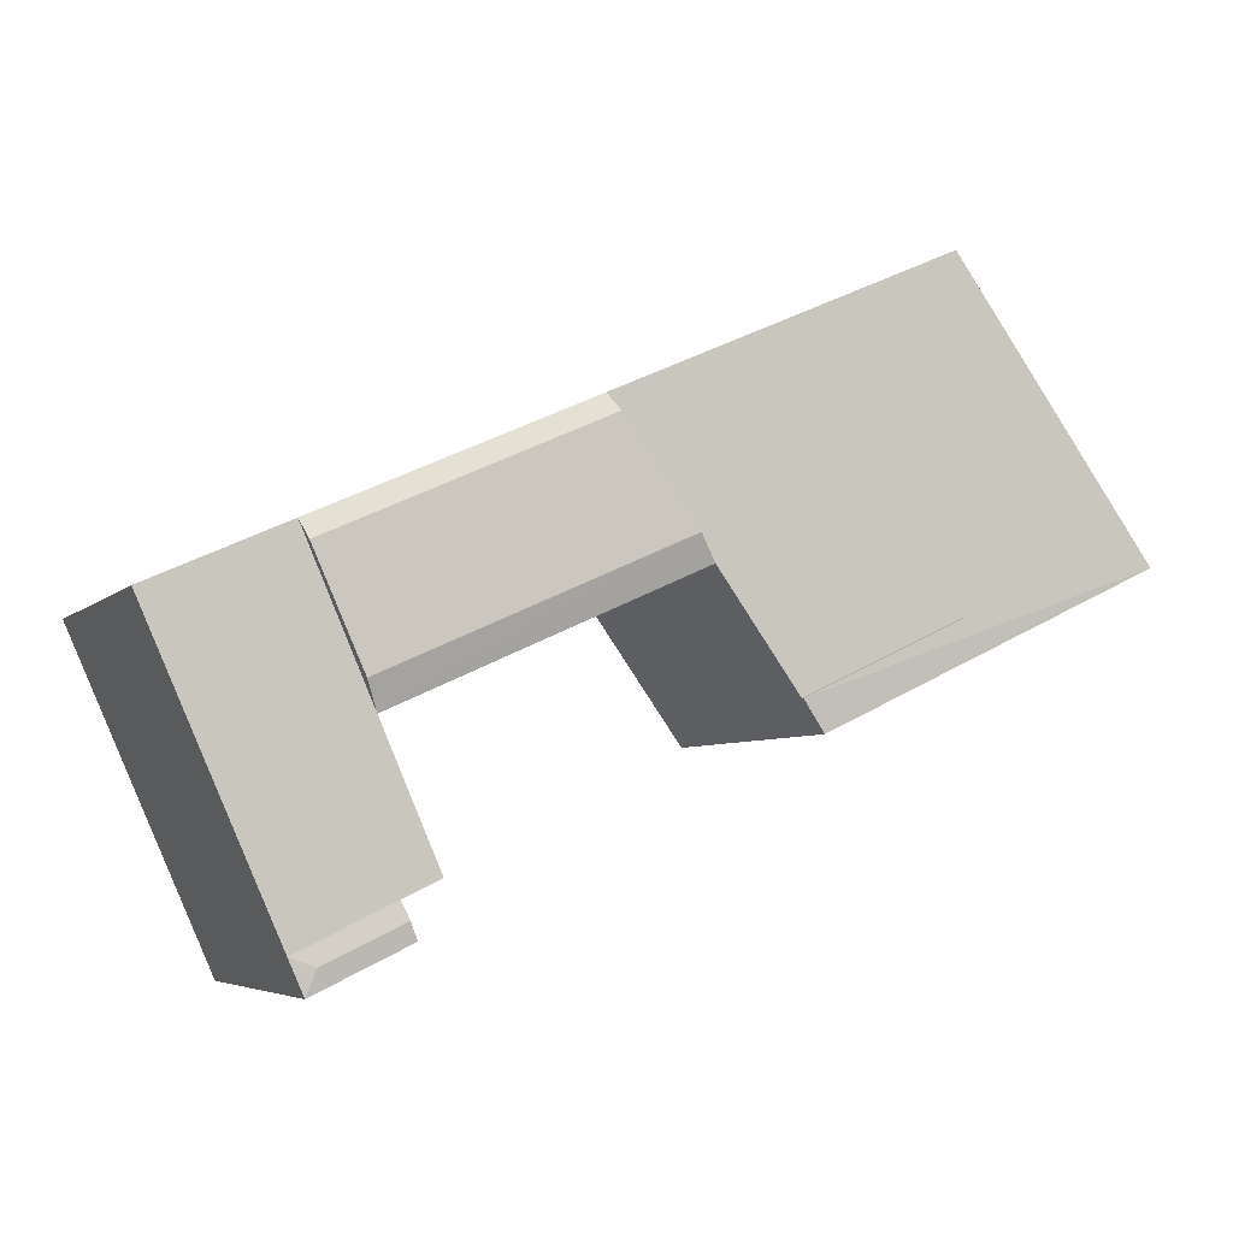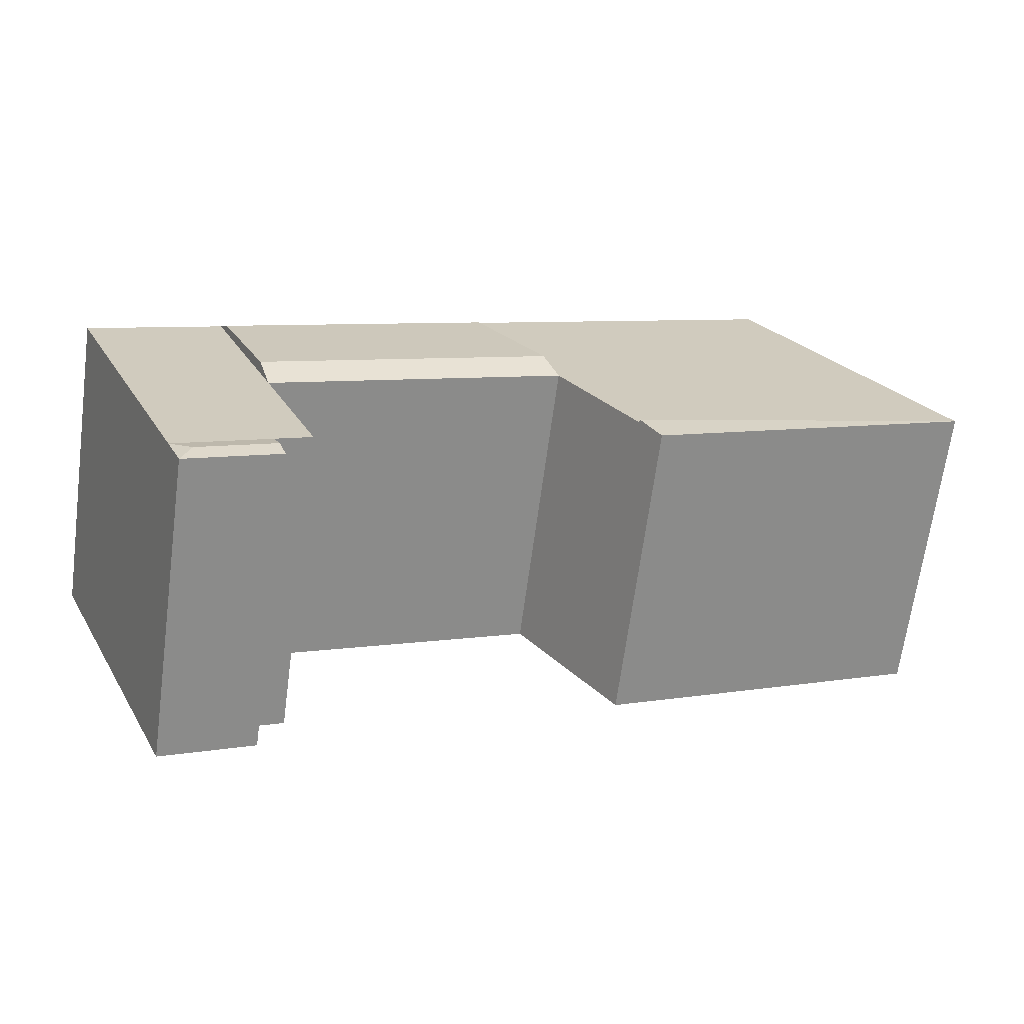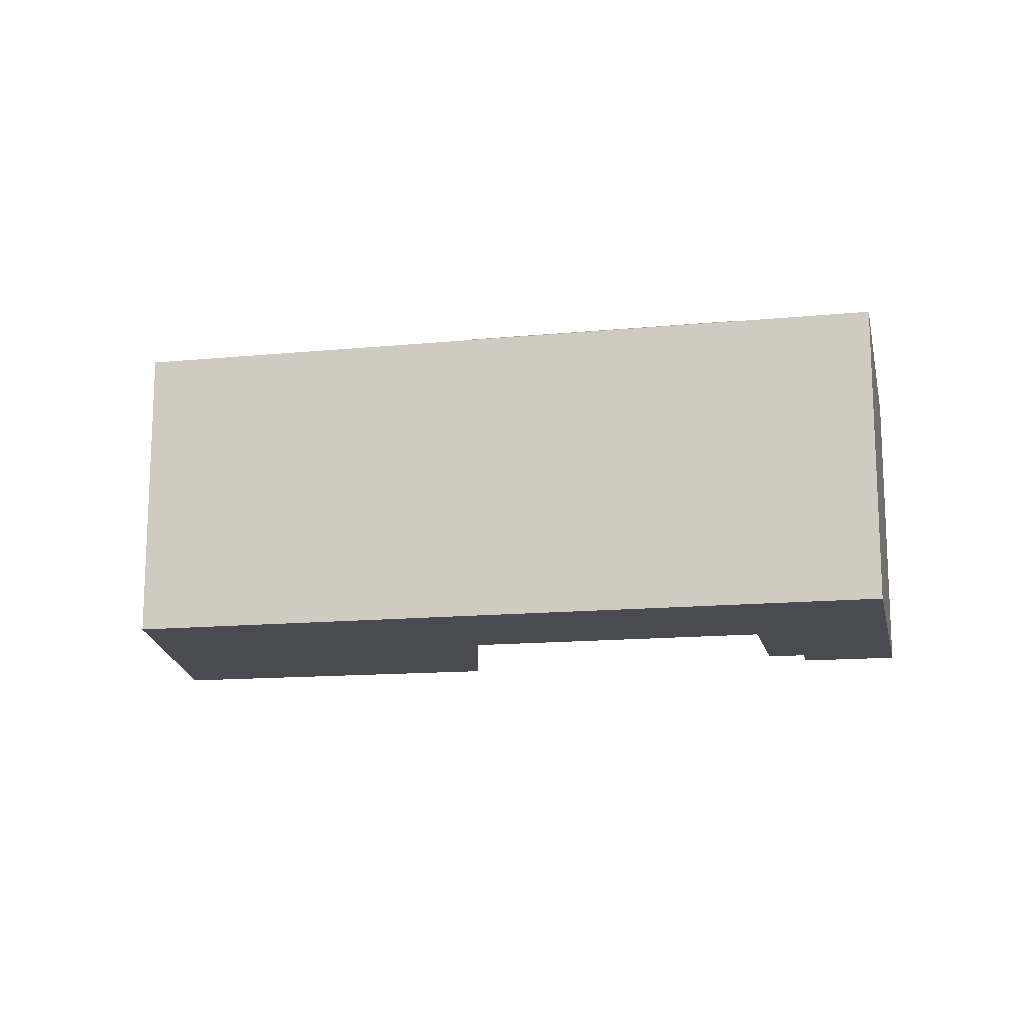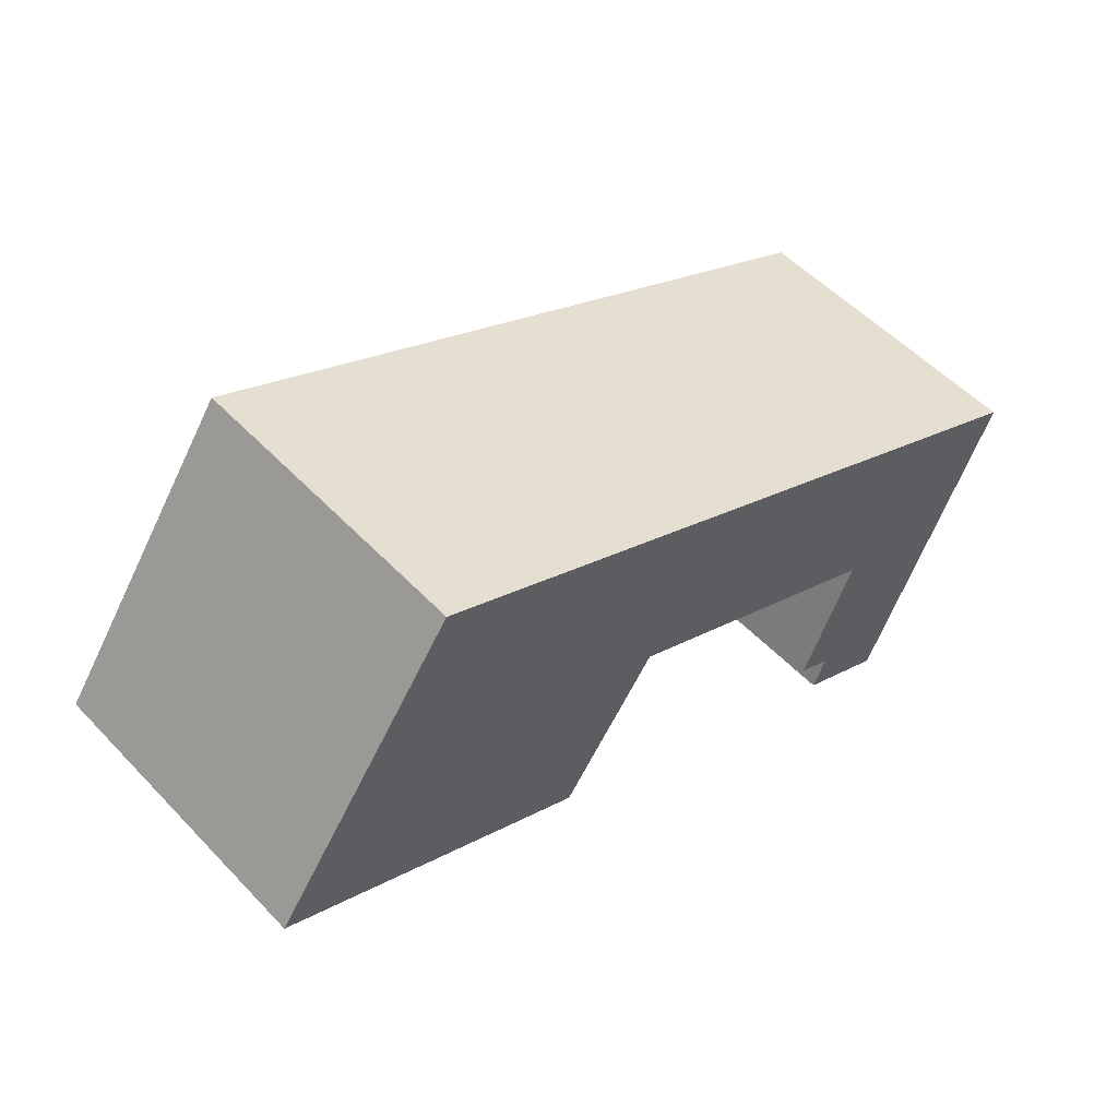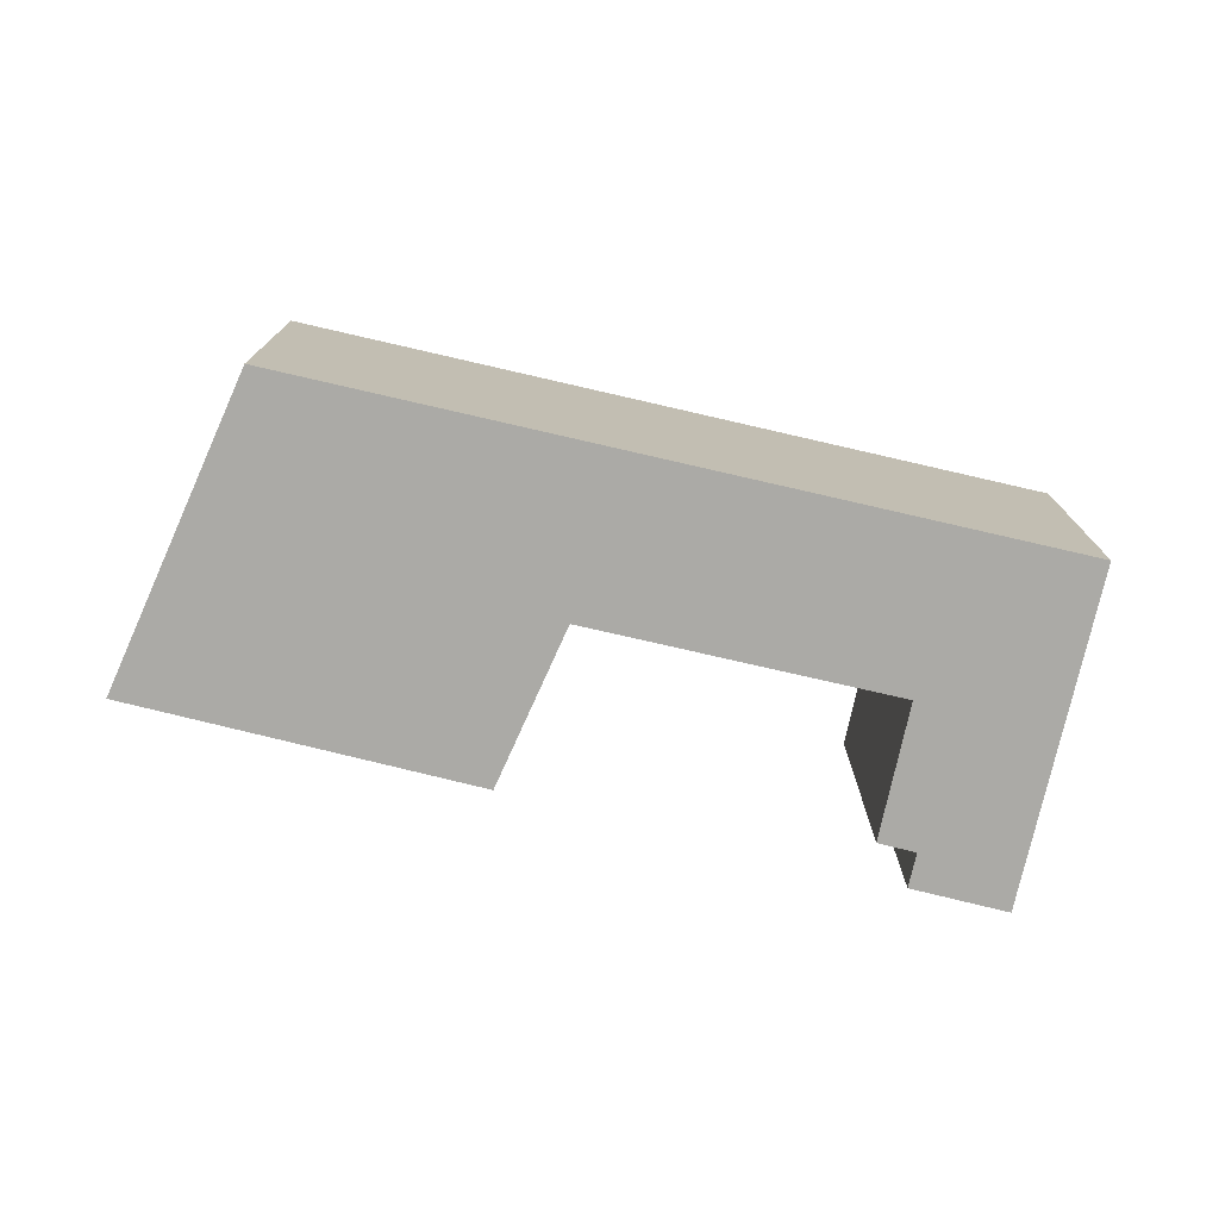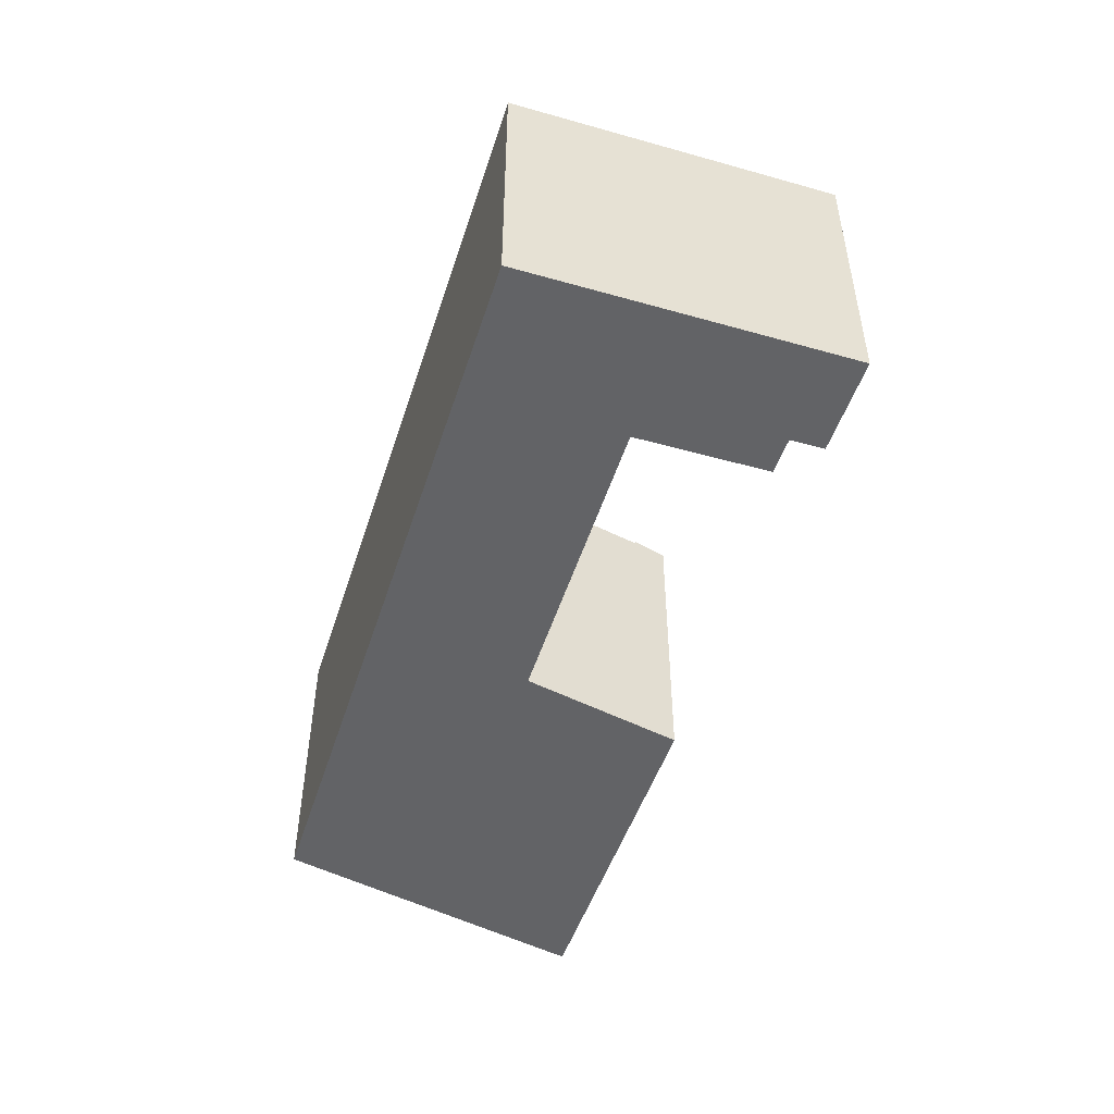
<metadata>
{"format":"obj","ext":"obj","renderer":"f3d","projection":"perspective","resolution":1024,"background":"white","views":[{"elev":-5.3,"azim":158.1,"up":"+Z"},{"elev":-66.9,"azim":172.4,"up":"+Z"},{"elev":-14.4,"azim":36.2,"up":"+Y"},{"elev":53.5,"azim":-42.2,"up":"+Z"},{"elev":-75.8,"azim":11.3,"up":"+Y"},{"elev":-50.9,"azim":96.6,"up":"+Y"}]}
</metadata>
<code>
v  60.97 1.579e-15 -25.79
v  52.84 1.531e-15 -25
v  59.85 1.734e-15 -28.32
v  53.96 1.376e-15 -22.47
v  65.44 9.606e-16 -15.69
v  58.37 7.656e-16 -12.5
v  51.22 1.297e-15 -21.18
v  55.53 6.872e-16 -11.22
v  1.631 -1.399e-16 2.285
v  25.24 7.313e-16 -11.94
v  26.87 5.914e-16 -9.658
v  0 0 0
v  7.454 -6.396e-16 10.44
v  33 6.553e-17 -1.07
v  70.62 2.428e-16 -3.965
v  63.55 4.77e-17 -0.779
v  60.63 -3.308e-17 0.5402
v  40.6 -5.859e-16 9.568
v  15.05 -1.291e-15 21.08
v  59.16 23.78 -26.46
v  60.97 23.55 -25.79
v  59.85 23.55 -28.32
v  53.4 23.78 -23.74
v  53.96 23.55 -22.47
v  52.84 23.55 -25
v  65.44 23.55 -15.69
v  58.37 23.55 -12.5
v  51.22 23.55 -21.18
v  55.53 23.55 -11.22
v  26.87 23.78 -9.659
v  0.0005026 23.55 -0.0007452
v  1.631 23.55 2.284
v  25.24 23.55 -11.94
v  26.87 23.55 -9.659
v  7.455 23.55 10.44
v  33 23.55 -1.071
v  70.62 23.55 -3.966
v  63.55 23.55 -0.7798
v  60.63 23.55 0.5395
v  40.6 23.55 9.567
v  60.04 24.12 -0.8196
v  39.74 24.12 8.361
v  56.45 24.4 -9.111
v  34.34 24.4 0.803
v  15.05 23.55 21.08
g defaultobject
f 1 2 3
f 2 1 4
f 4 5 6
f 5 4 1
f 7 6 8
f 6 7 4
f 9 10 11
f 10 9 12
f 11 13 9
f 13 11 14
f 6 15 16
f 15 6 5
f 8 16 17
f 16 8 6
f 17 14 8
f 14 17 18
f 14 19 13
f 19 14 18
f 20 21 22
f 23 21 20
f 21 23 24
f 25 20 22
f 20 25 23
f 26 24 27
f 24 26 21
f 27 28 29
f 28 27 24
f 30 31 32
f 31 30 33
f 34 35 36
f 35 34 32
f 37 27 38
f 27 37 26
f 38 29 39
f 29 38 27
f 40 41 42
f 41 40 39
f 42 43 44
f 43 42 41
f 44 29 36
f 29 44 43
f 36 45 40
f 45 36 35
f 28 4 7
f 4 28 24
f 30 32 34
f 32 12 9
f 12 32 31
f 31 10 12
f 10 31 33
f 10 30 11
f 30 10 33
f 35 9 13
f 9 35 32
f 11 36 14
f 36 11 34
f 5 37 15
f 37 5 26
f 15 38 16
f 38 15 37
f 16 39 17
f 39 16 38
f 43 39 29
f 39 43 41
f 17 40 18
f 40 17 39
f 42 36 40
f 36 42 44
f 36 8 14
f 8 36 29
f 45 13 19
f 13 45 35
f 18 45 19
f 45 18 40
f 3 21 1
f 21 3 22
f 24 2 4
f 2 24 25
f 25 24 23
f 25 3 2
f 3 25 22
f 1 26 5
f 26 1 21
f 29 7 8
f 7 29 28

</code>
